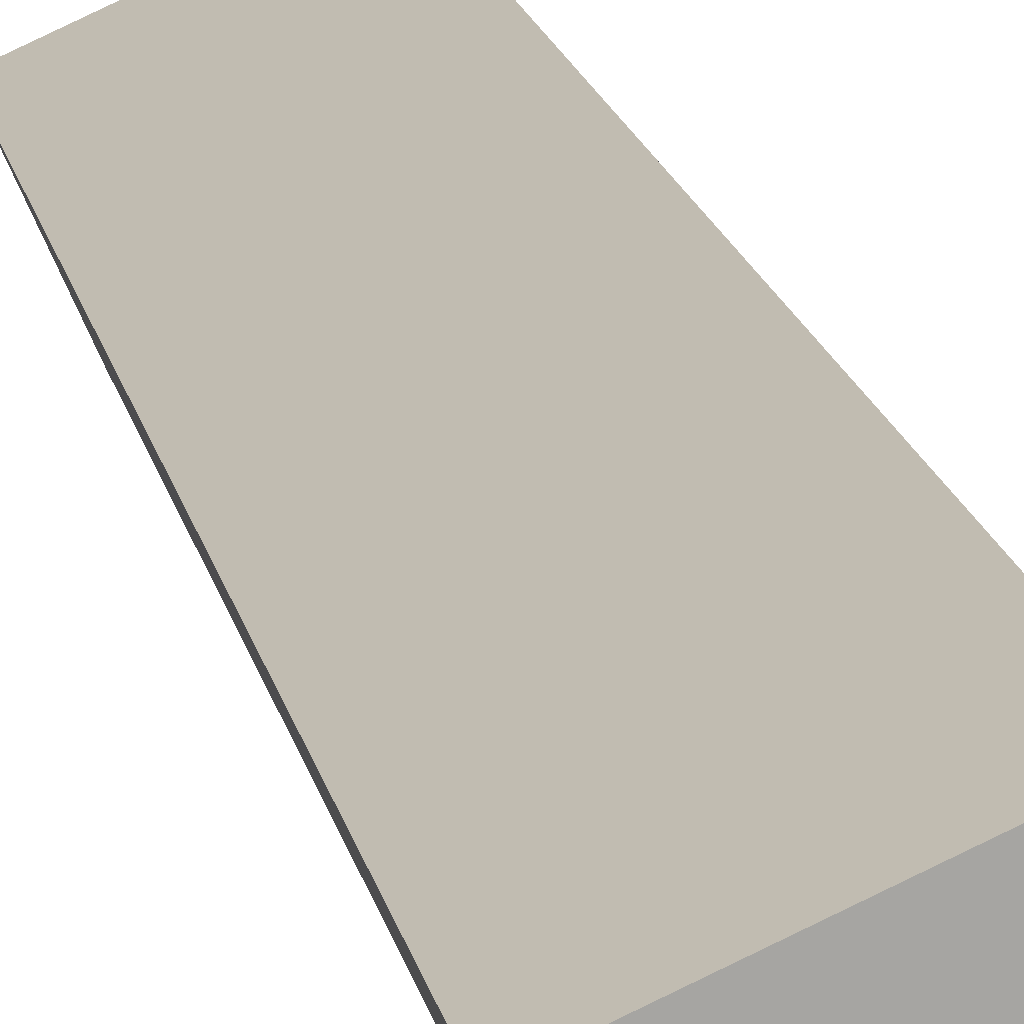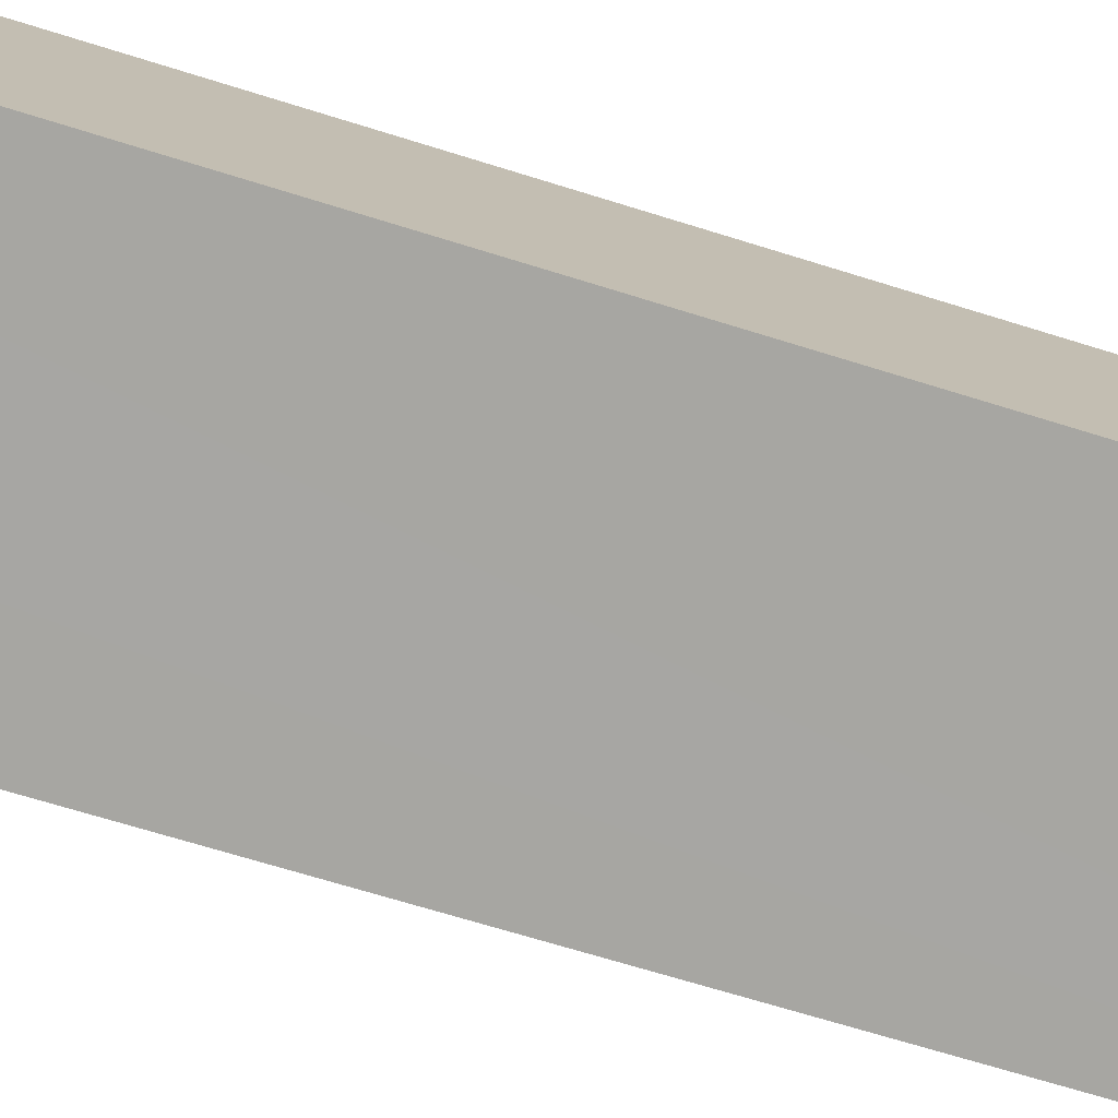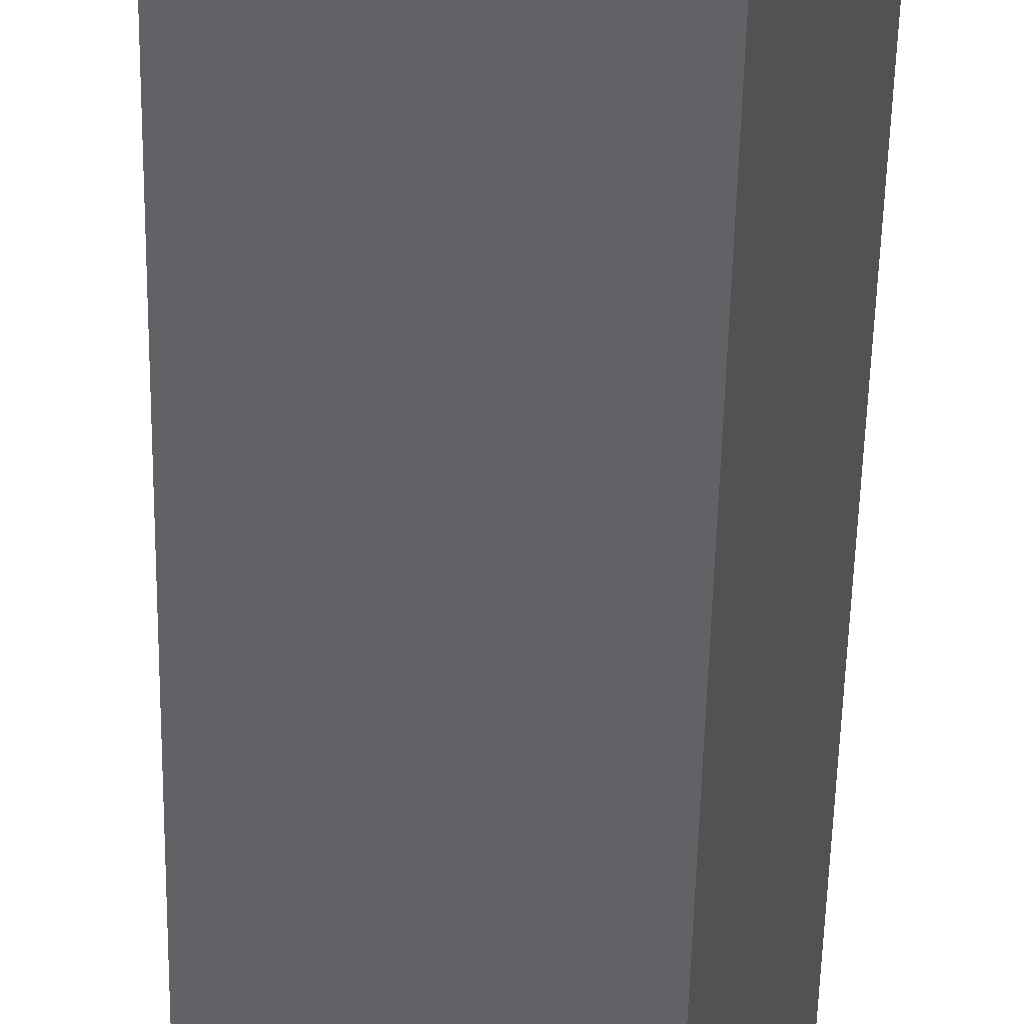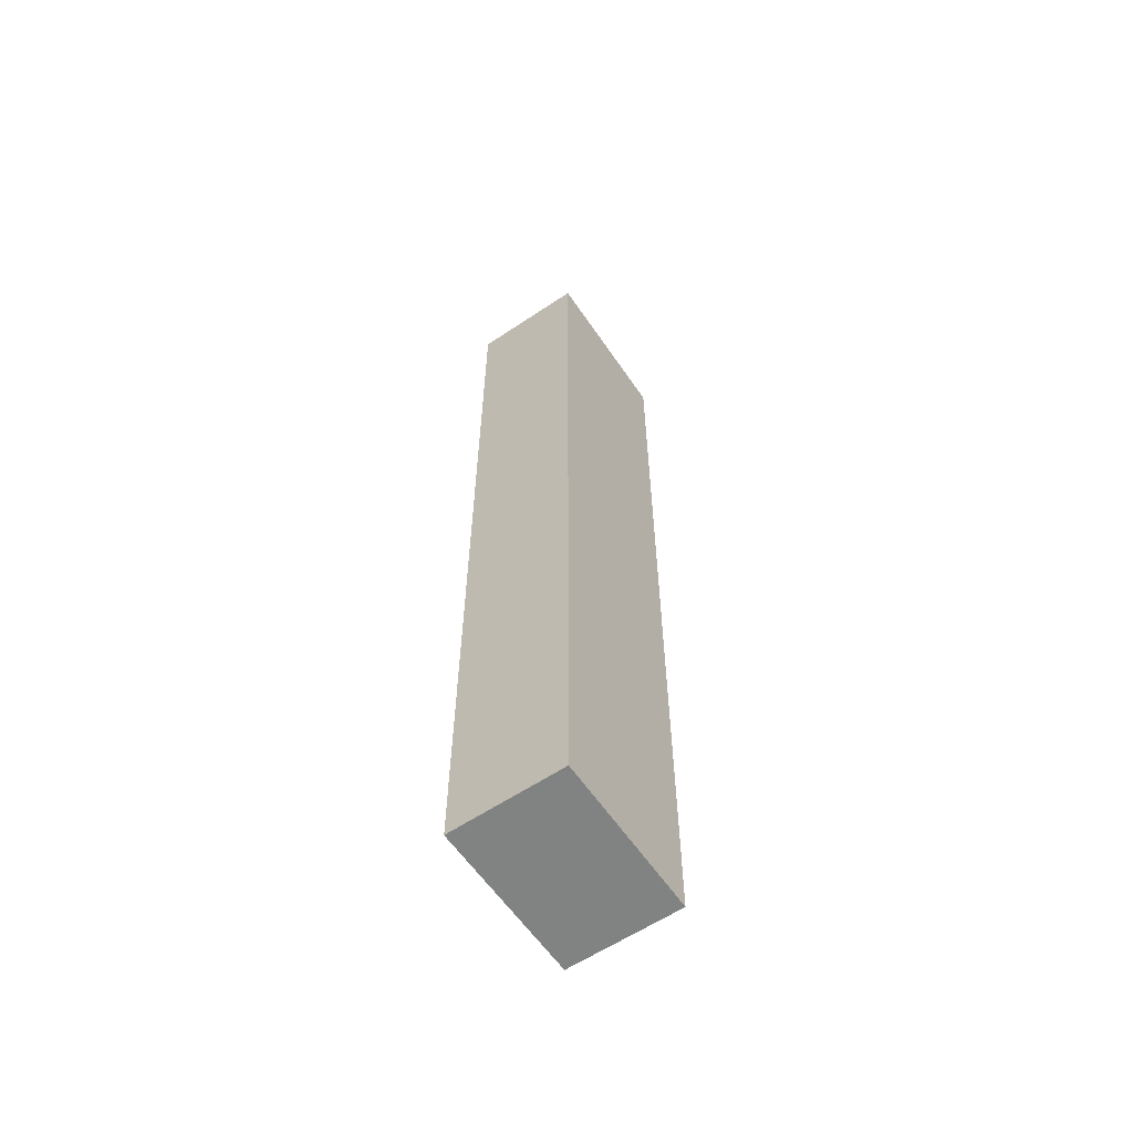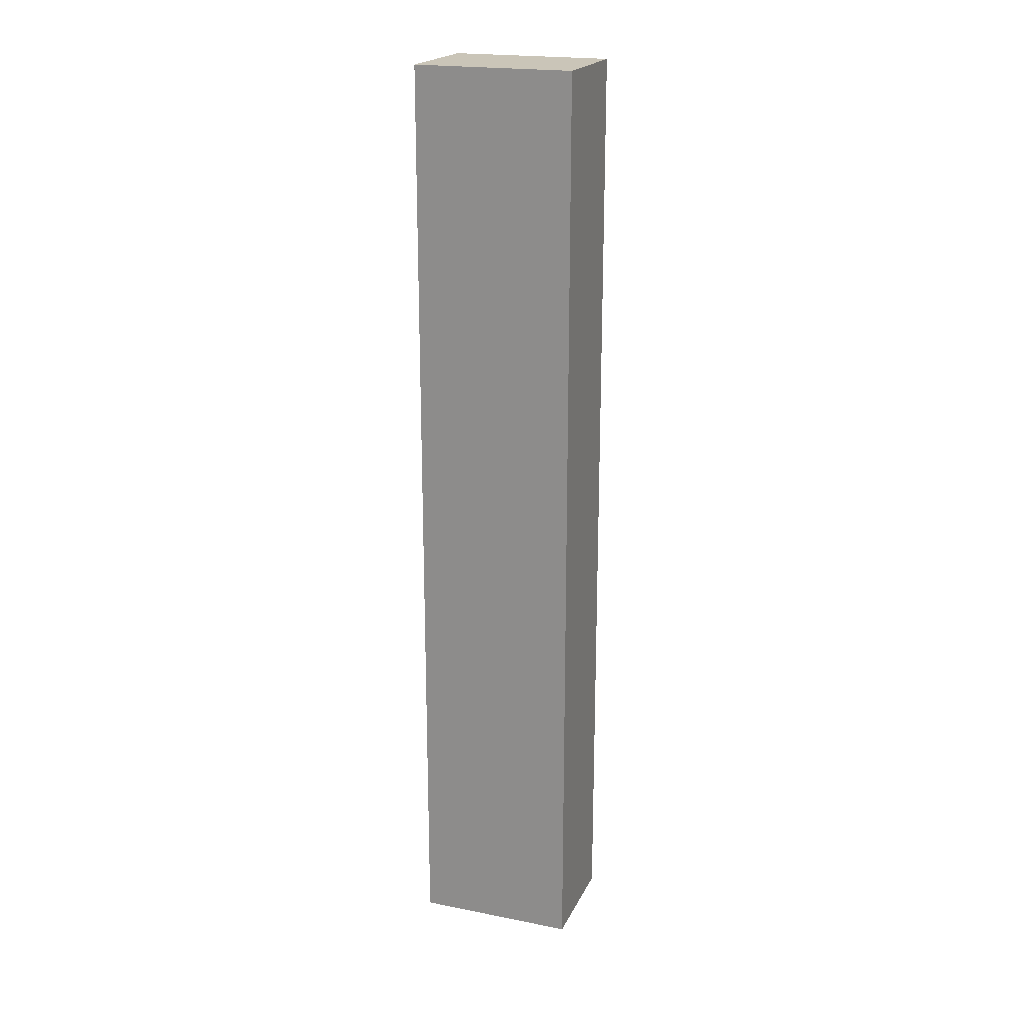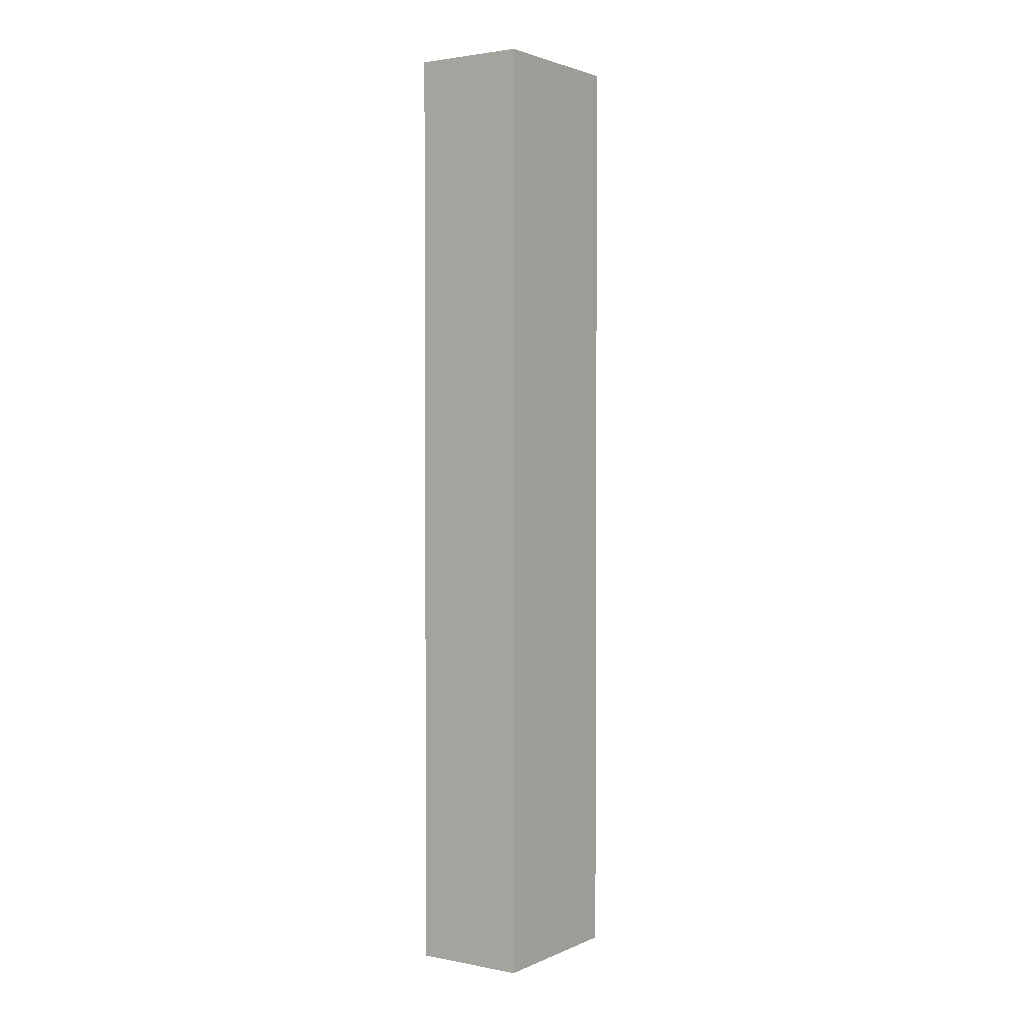
<metadata>
{"format":"obj","ext":"obj","renderer":"f3d","projection":"perspective","resolution":1024,"background":"white","views":[{"elev":16.5,"azim":169.3,"up":"+Z"},{"elev":-51.2,"azim":-110.5,"up":"+Z"},{"elev":-41.6,"azim":-1.0,"up":"+Z"},{"elev":-60.6,"azim":148.0,"up":"+Y"},{"elev":20.4,"azim":-136.3,"up":"+Y"},{"elev":2.2,"azim":-32.0,"up":"+Y"}]}
</metadata>
<code>
v  3.704 18.18 0.753
v  0 18.18 1.113e-15
v  0.878 18.18 1.982
v  1.611 18.18 -0.713
v  2.826 18.18 -1.25
v  2.826 7.654e-17 -1.25
v  0 0 0
v  1.611 4.366e-17 -0.713
v  0.878 -1.214e-16 1.982
v  3.704 -4.611e-17 0.753
g defaultobject
f 1 2 3
f 2 1 4
f 4 1 5
f 6 4 5
f 4 6 2
f 2 6 7
f 7 6 8
f 7 3 2
f 3 7 9
f 9 1 3
f 1 9 10
f 10 5 1
f 5 10 6
f 8 9 7
f 9 8 6
f 9 6 10

</code>
